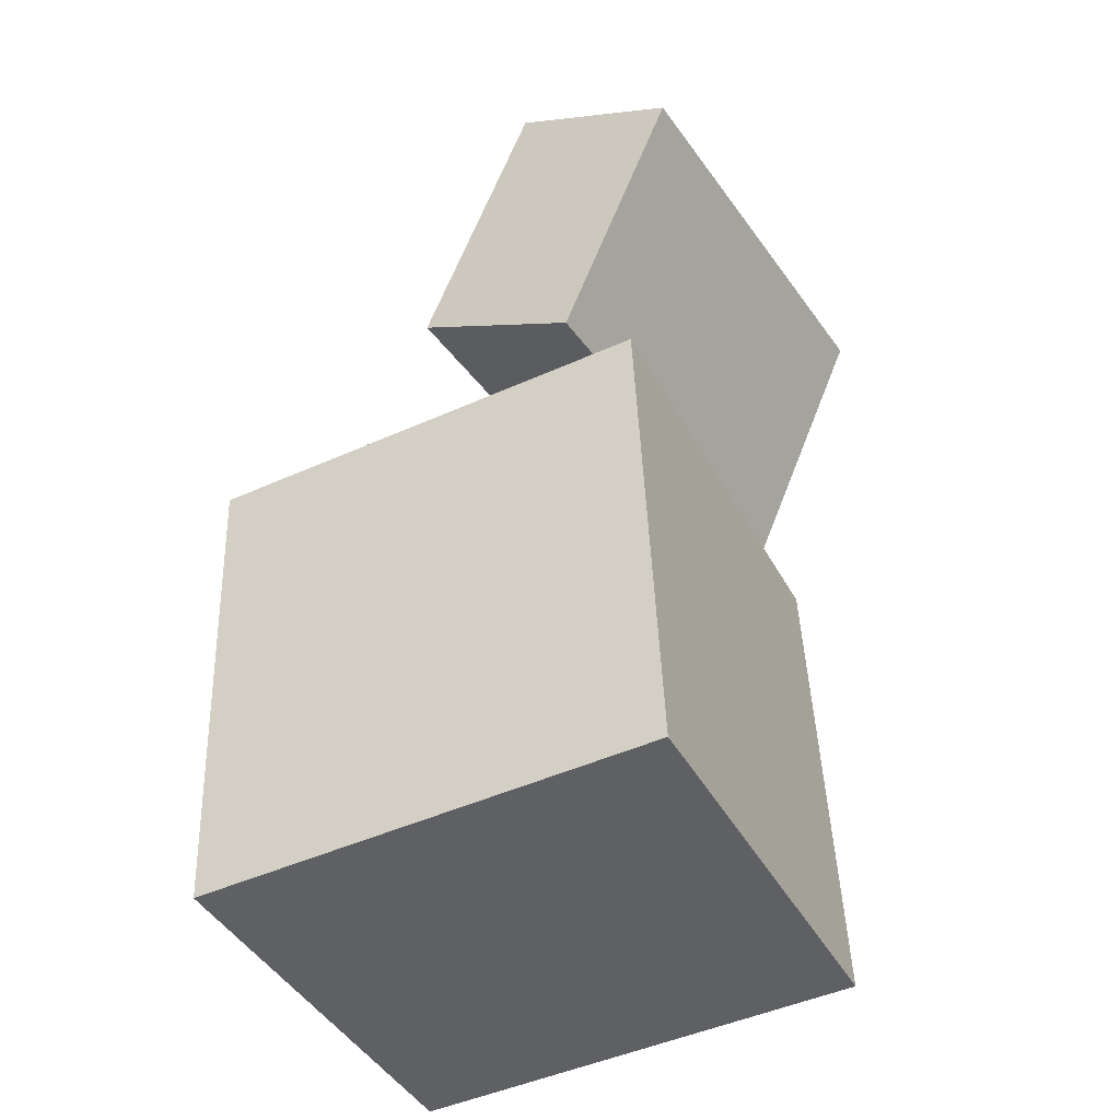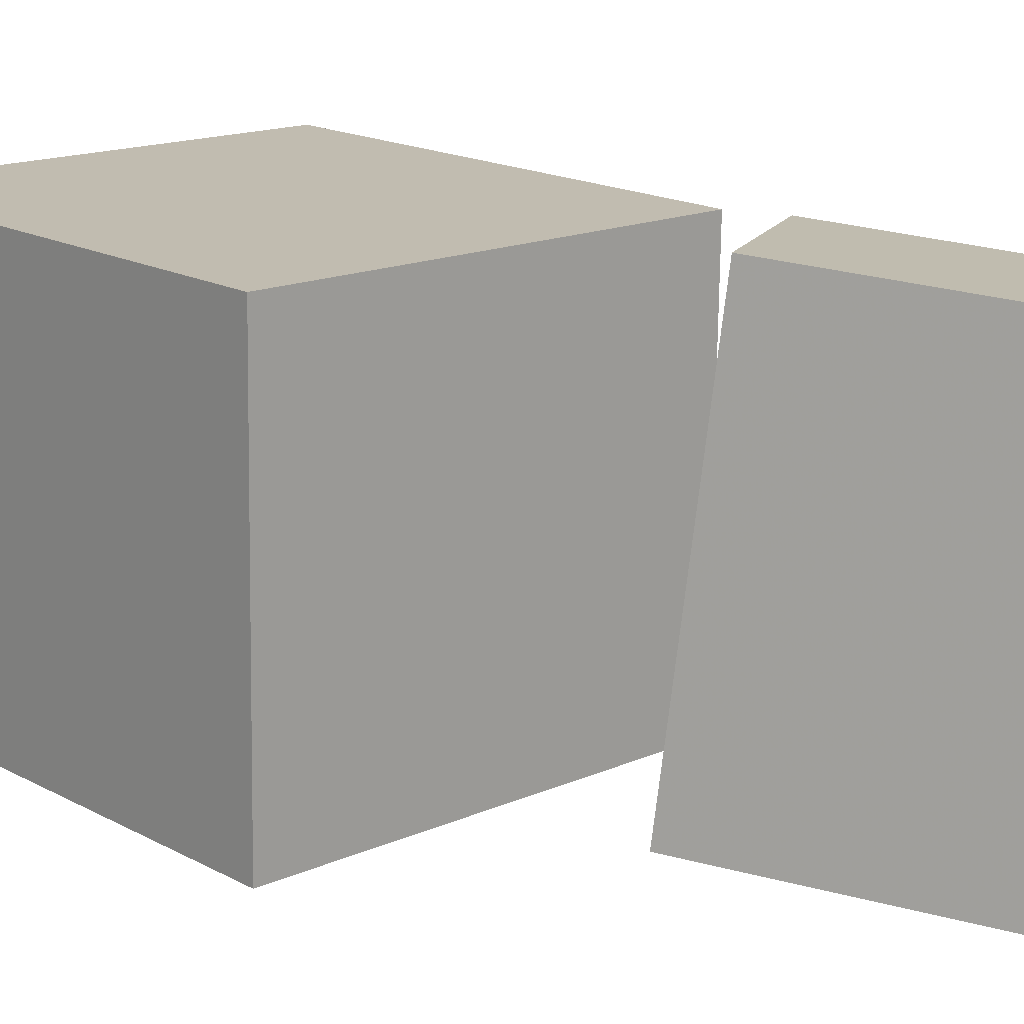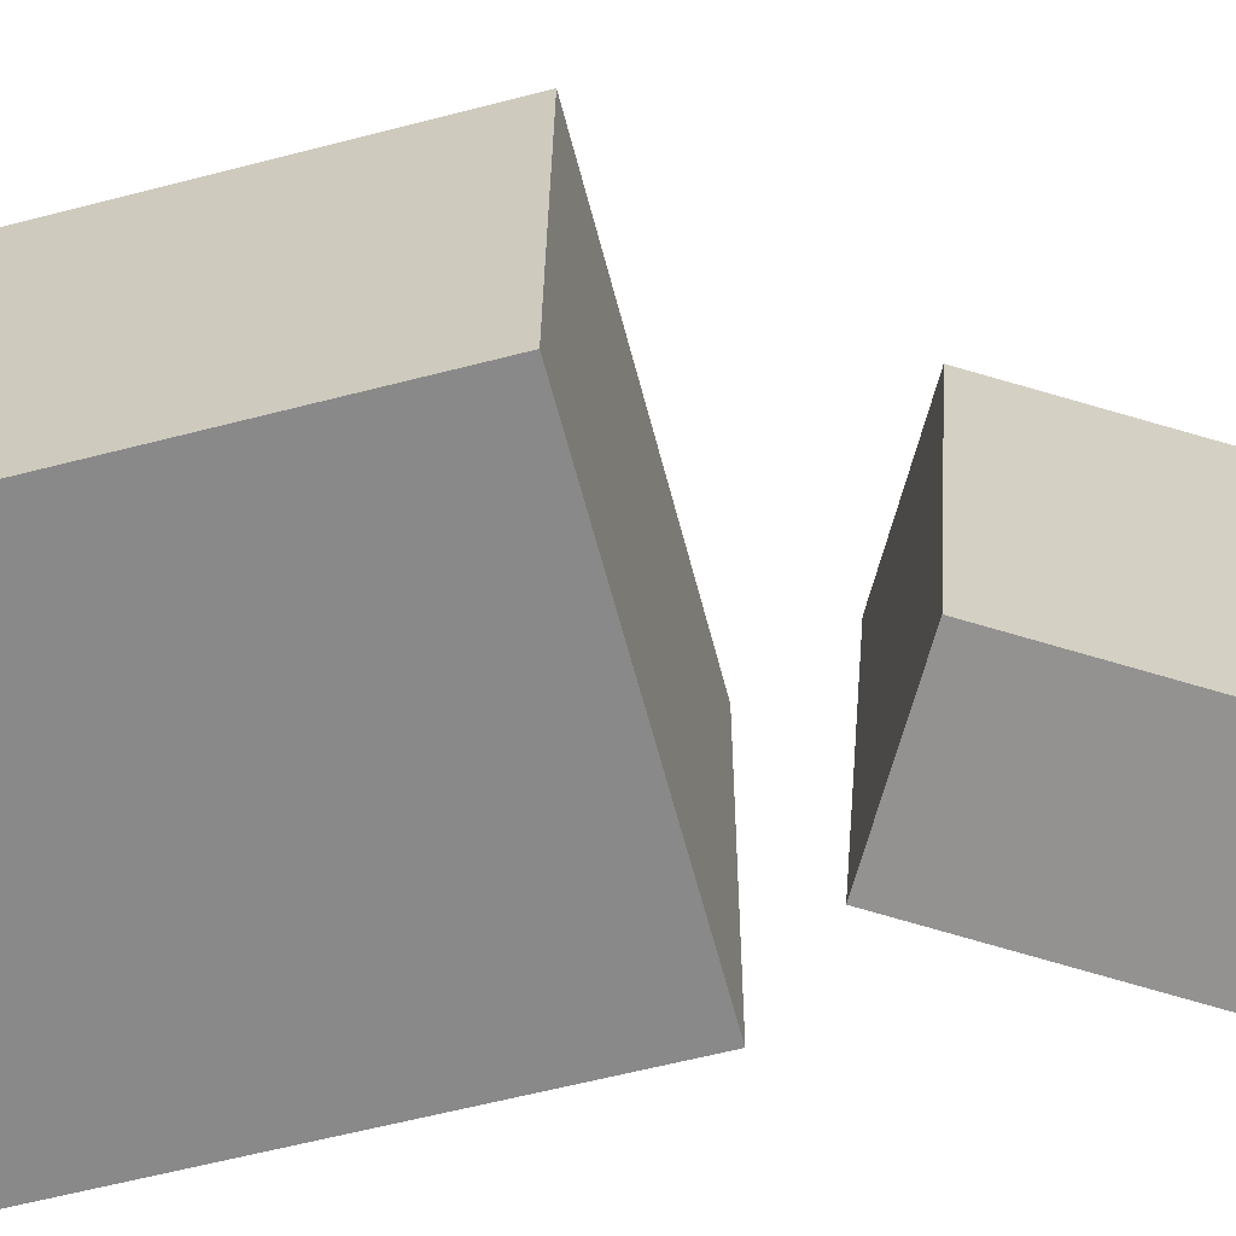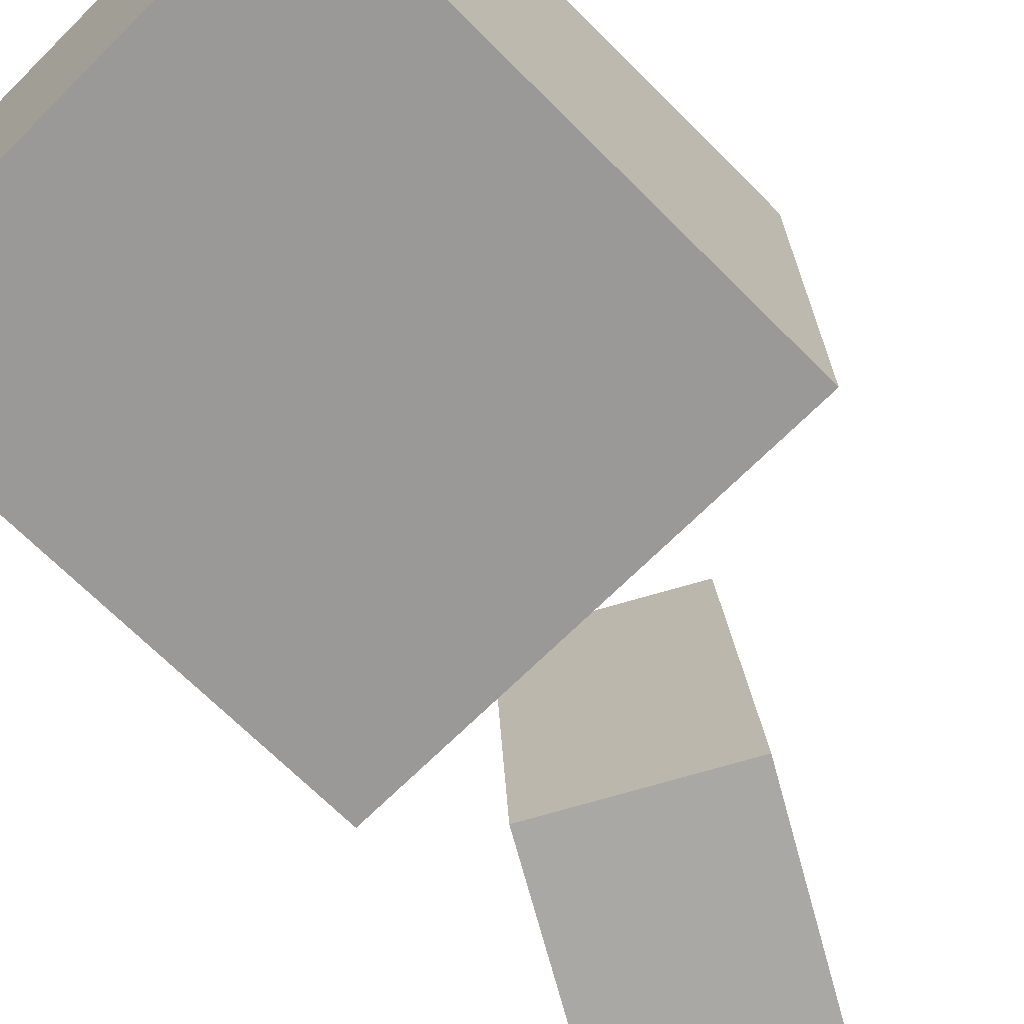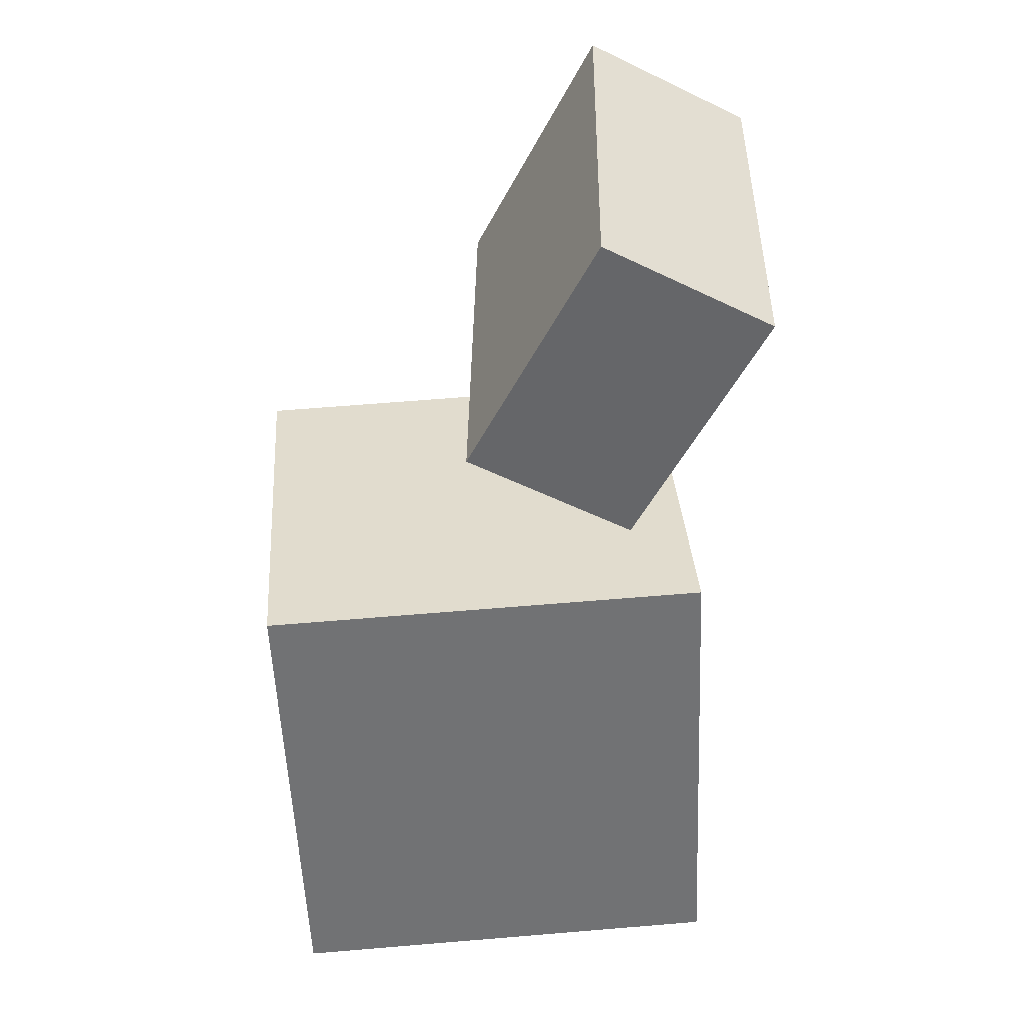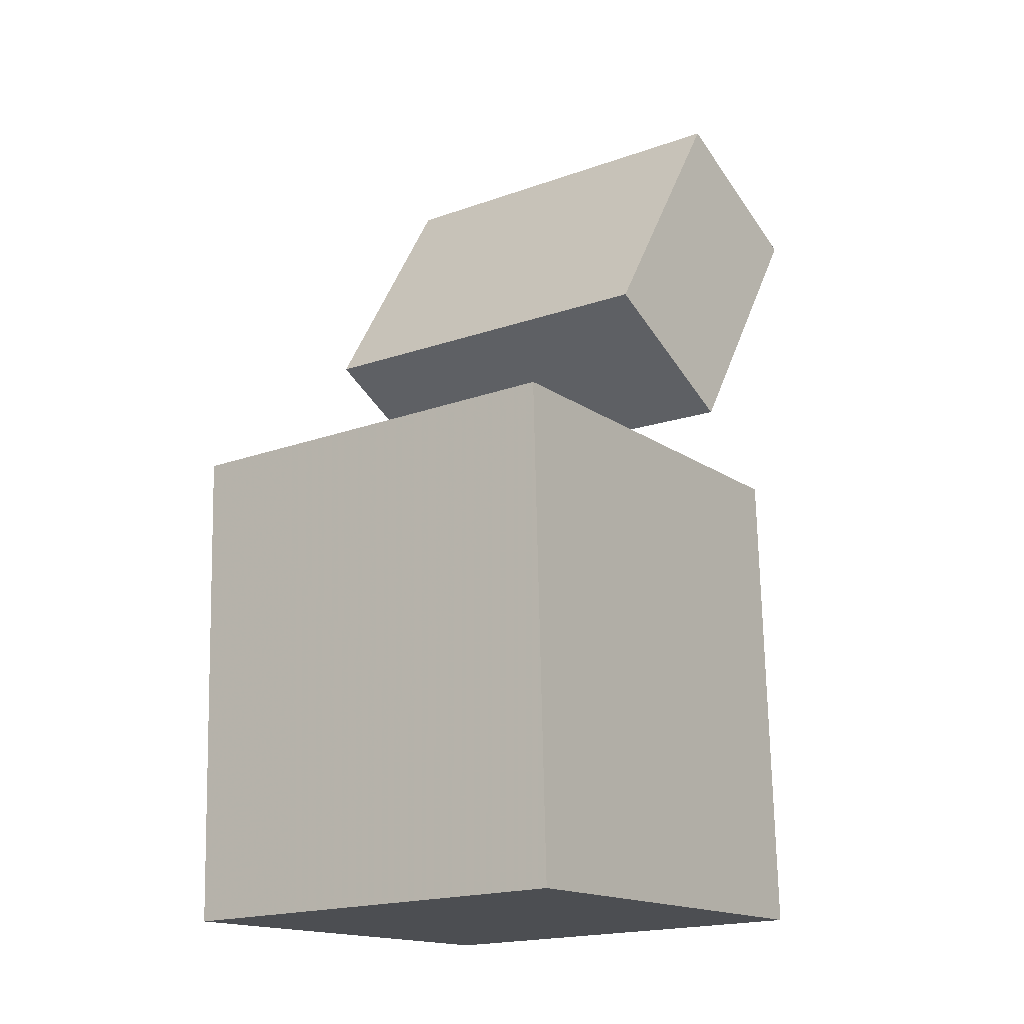
<metadata>
{"format":"obj","ext":"obj","renderer":"f3d","projection":"perspective","resolution":1024,"background":"white","views":[{"elev":-42.6,"azim":-154.5,"up":"+Y"},{"elev":17.1,"azim":134.5,"up":"+Z"},{"elev":-62.2,"azim":102.3,"up":"+Z"},{"elev":-68.2,"azim":42.4,"up":"+Z"},{"elev":34.6,"azim":174.9,"up":"+Y"},{"elev":-18.8,"azim":124.0,"up":"+Y"}]}
</metadata>
<code>
v 0.2361 0.02078 0.2177
v 0.2437 0.01963 -0.212
v -0.2243 0.04034 0.2095
v -0.2167 0.03918 -0.2202
v 0.2149 -0.4766 0.2187
v 0.2226 -0.4778 -0.2111
v -0.2455 -0.4571 0.2104
v -0.2379 -0.4582 -0.2193
f 1.0 7.0 5.0
f 1.0 3.0 7.0
f 1.0 4.0 3.0
f 1.0 2.0 4.0
f 3.0 8.0 7.0
f 3.0 4.0 8.0
f 5.0 7.0 8.0
f 5.0 8.0 6.0
f 1.0 5.0 6.0
f 1.0 6.0 2.0
f 2.0 6.0 8.0
f 2.0 8.0 4.0
v -0.01487 0.2292 0.2373
v 0.02953 0.2025 -0.1944
v -0.1431 0.4818 0.2085
v -0.09866 0.455 -0.2232
v -0.1847 0.1416 0.2252
v -0.1403 0.1149 -0.2064
v -0.3129 0.3942 0.1964
v -0.2685 0.3675 -0.2352
f 9.0 15.0 13.0
f 9.0 11.0 15.0
f 9.0 12.0 11.0
f 9.0 10.0 12.0
f 11.0 16.0 15.0
f 11.0 12.0 16.0
f 13.0 15.0 16.0
f 13.0 16.0 14.0
f 9.0 13.0 14.0
f 9.0 14.0 10.0
f 10.0 14.0 16.0
f 10.0 16.0 12.0

</code>
